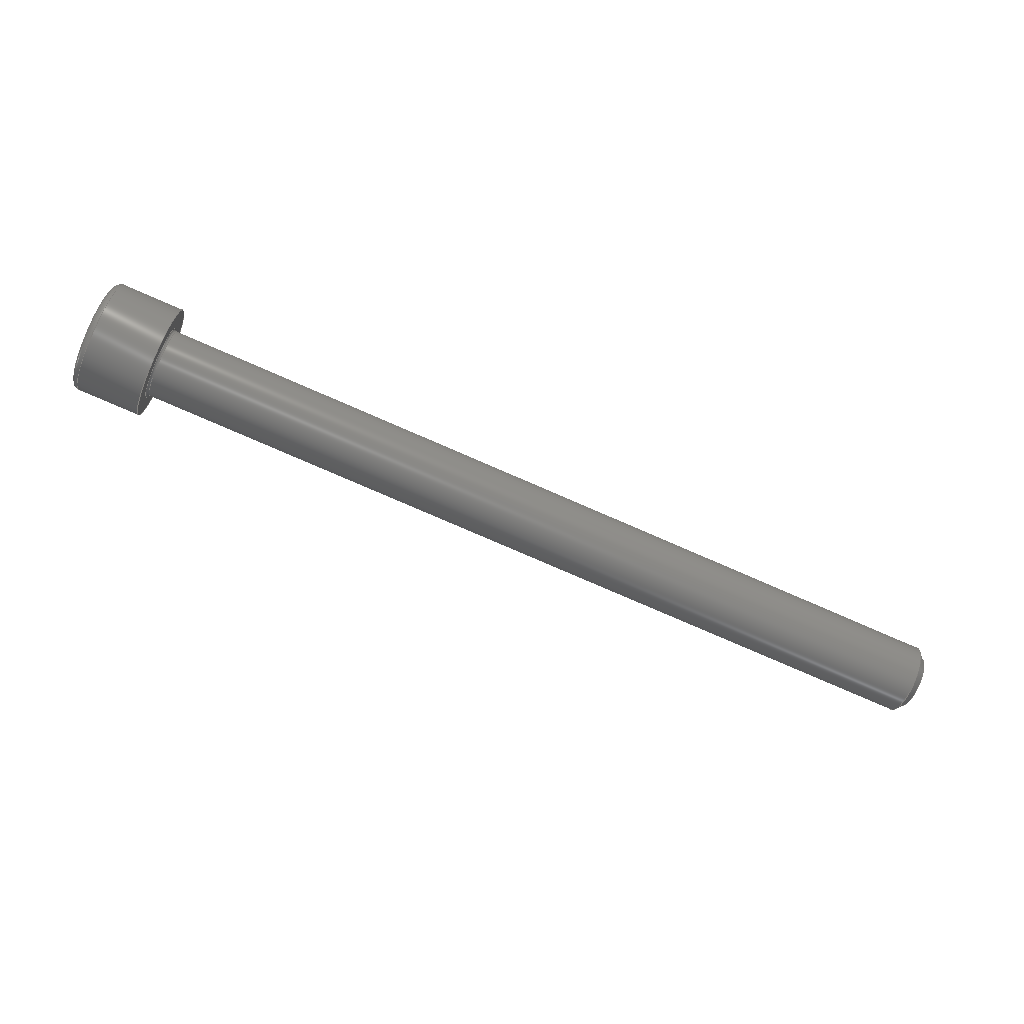
<metadata>
{"format":"step","ext":"step","renderer":"f3d","projection":"perspective","resolution":1024,"background":"white","views":[{"elev":-77.9,"azim":-23.5,"up":"+Y"}]}
</metadata>
<code>
ISO-10303-21;
DATA;
#1=SHAPE_REPRESENTATION_RELATIONSHIP('SRR','None',#377,#2);
#2=ADVANCED_BREP_SHAPE_REPRESENTATION($,(#210),#365);
#3=STYLED_ITEM($,(#385),#210);
#4=(
BOUNDED_CURVE()
B_SPLINE_CURVE(2,(#330,#331,#332),.UNSPECIFIED.,.F.,.F.)
B_SPLINE_CURVE_WITH_KNOTS((3,3),(0,0.1395),.UNSPECIFIED.)
CURVE()
GEOMETRIC_REPRESENTATION_ITEM()
RATIONAL_B_SPLINE_CURVE((1,1.155,1))
REPRESENTATION_ITEM($)
);
#5=(
BOUNDED_CURVE()
B_SPLINE_CURVE(2,(#337,#338,#339),.UNSPECIFIED.,.F.,.F.)
B_SPLINE_CURVE_WITH_KNOTS((3,3),(0,0.1395),.UNSPECIFIED.)
CURVE()
GEOMETRIC_REPRESENTATION_ITEM()
RATIONAL_B_SPLINE_CURVE((1,1.155,1))
REPRESENTATION_ITEM($)
);
#6=(
BOUNDED_CURVE()
B_SPLINE_CURVE(2,(#343,#344,#345),.UNSPECIFIED.,.F.,.F.)
B_SPLINE_CURVE_WITH_KNOTS((3,3),(0,0.1395),.UNSPECIFIED.)
CURVE()
GEOMETRIC_REPRESENTATION_ITEM()
RATIONAL_B_SPLINE_CURVE((1,1.155,1))
REPRESENTATION_ITEM($)
);
#7=(
BOUNDED_CURVE()
B_SPLINE_CURVE(2,(#349,#350,#351),.UNSPECIFIED.,.F.,.F.)
B_SPLINE_CURVE_WITH_KNOTS((3,3),(0,0.1395),.UNSPECIFIED.)
CURVE()
GEOMETRIC_REPRESENTATION_ITEM()
RATIONAL_B_SPLINE_CURVE((1,1.155,1))
REPRESENTATION_ITEM($)
);
#8=(
BOUNDED_CURVE()
B_SPLINE_CURVE(2,(#355,#356,#357),.UNSPECIFIED.,.F.,.F.)
B_SPLINE_CURVE_WITH_KNOTS((3,3),(0,0.1395),.UNSPECIFIED.)
CURVE()
GEOMETRIC_REPRESENTATION_ITEM()
RATIONAL_B_SPLINE_CURVE((1,1.155,1))
REPRESENTATION_ITEM($)
);
#9=(
BOUNDED_CURVE()
B_SPLINE_CURVE(2,(#360,#361,#362),.UNSPECIFIED.,.F.,.F.)
B_SPLINE_CURVE_WITH_KNOTS((3,3),(0,0.1395),.UNSPECIFIED.)
CURVE()
GEOMETRIC_REPRESENTATION_ITEM()
RATIONAL_B_SPLINE_CURVE((1,1.155,1))
REPRESENTATION_ITEM($)
);
#10=LINE($,#316,#22);
#11=LINE($,#318,#23);
#12=LINE($,#320,#24);
#13=LINE($,#322,#25);
#14=LINE($,#324,#26);
#15=LINE($,#325,#27);
#16=LINE($,#333,#28);
#17=LINE($,#334,#29);
#18=LINE($,#340,#30);
#19=LINE($,#346,#31);
#20=LINE($,#352,#32);
#21=LINE($,#358,#33);
#22=VECTOR($,#264,0.05427);
#23=VECTOR($,#265,0.05427);
#24=VECTOR($,#266,0.05427);
#25=VECTOR($,#267,0.05427);
#26=VECTOR($,#268,0.05427);
#27=VECTOR($,#269,0.05427);
#28=VECTOR($,#274,0.057);
#29=VECTOR($,#275,0.057);
#30=VECTOR($,#278,0.057);
#31=VECTOR($,#281,0.057);
#32=VECTOR($,#284,0.057);
#33=VECTOR($,#287,0.057);
#34=CONICAL_SURFACE($,#219,0.05505,45);
#35=CONICAL_SURFACE($,#233,0.02714,60);
#36=PLANE($,#217);
#37=PLANE($,#221);
#38=PLANE($,#225);
#39=PLANE($,#227);
#40=PLANE($,#228);
#41=PLANE($,#229);
#42=PLANE($,#230);
#43=PLANE($,#231);
#44=PLANE($,#232);
#45=CYLINDRICAL_SURFACE($,#215,0.0625);
#46=CYLINDRICAL_SURFACE($,#226,0.1025);
#47=FACE_BOUND($,#70,.T.);
#48=FACE_BOUND($,#72,.T.);
#49=FACE_BOUND($,#74,.T.);
#50=FACE_BOUND($,#76,.T.);
#51=FACE_BOUND($,#79,.T.);
#52=FACE_BOUND($,#80,.T.);
#53=FACE_BOUND($,#81,.T.);
#54=FACE_BOUND($,#83,.T.);
#55=FACE_OUTER_BOUND($,#69,.T.);
#56=FACE_OUTER_BOUND($,#71,.T.);
#57=FACE_OUTER_BOUND($,#73,.T.);
#58=FACE_OUTER_BOUND($,#75,.T.);
#59=FACE_OUTER_BOUND($,#77,.T.);
#60=FACE_OUTER_BOUND($,#78,.T.);
#61=FACE_OUTER_BOUND($,#82,.T.);
#62=FACE_OUTER_BOUND($,#84,.T.);
#63=FACE_OUTER_BOUND($,#85,.T.);
#64=FACE_OUTER_BOUND($,#86,.T.);
#65=FACE_OUTER_BOUND($,#87,.T.);
#66=FACE_OUTER_BOUND($,#88,.T.);
#67=FACE_OUTER_BOUND($,#89,.T.);
#68=FACE_OUTER_BOUND($,#90,.T.);
#69=EDGE_LOOP($,(#142));
#70=EDGE_LOOP($,(#143));
#71=EDGE_LOOP($,(#144));
#72=EDGE_LOOP($,(#145));
#73=EDGE_LOOP($,(#146));
#74=EDGE_LOOP($,(#147));
#75=EDGE_LOOP($,(#148));
#76=EDGE_LOOP($,(#149));
#77=EDGE_LOOP($,(#150));
#78=EDGE_LOOP($,(#151));
#79=EDGE_LOOP($,(#152));
#80=EDGE_LOOP($,(#153,#154,#155,#156,#157,#158));
#81=EDGE_LOOP($,(#159));
#82=EDGE_LOOP($,(#160));
#83=EDGE_LOOP($,(#161));
#84=EDGE_LOOP($,(#162,#163,#164,#165));
#85=EDGE_LOOP($,(#166,#167,#168,#169));
#86=EDGE_LOOP($,(#170,#171,#172,#173));
#87=EDGE_LOOP($,(#174,#175,#176,#177));
#88=EDGE_LOOP($,(#178,#179,#180,#181));
#89=EDGE_LOOP($,(#182,#183,#184,#185));
#90=EDGE_LOOP($,(#186,#187,#188,#189,#190,#191));
#91=CIRCLE($,#213,0.0675);
#92=CIRCLE($,#214,0.0625);
#93=CIRCLE($,#216,0.0625);
#94=CIRCLE($,#218,0.1025);
#95=CIRCLE($,#220,0.0476);
#96=CIRCLE($,#223,0.0905);
#97=CIRCLE($,#224,0.1025);
#98=VERTEX_POINT($,#294);
#99=VERTEX_POINT($,#296);
#100=VERTEX_POINT($,#299);
#101=VERTEX_POINT($,#302);
#102=VERTEX_POINT($,#305);
#103=VERTEX_POINT($,#309);
#104=VERTEX_POINT($,#311);
#105=VERTEX_POINT($,#314);
#106=VERTEX_POINT($,#315);
#107=VERTEX_POINT($,#317);
#108=VERTEX_POINT($,#319);
#109=VERTEX_POINT($,#321);
#110=VERTEX_POINT($,#323);
#111=VERTEX_POINT($,#328);
#112=VERTEX_POINT($,#329);
#113=VERTEX_POINT($,#336);
#114=VERTEX_POINT($,#342);
#115=VERTEX_POINT($,#348);
#116=VERTEX_POINT($,#354);
#117=EDGE_CURVE($,#98,#98,#91,.T.);
#118=EDGE_CURVE($,#99,#99,#92,.T.);
#119=EDGE_CURVE($,#100,#100,#93,.T.);
#120=EDGE_CURVE($,#101,#101,#94,.T.);
#121=EDGE_CURVE($,#102,#102,#95,.T.);
#122=EDGE_CURVE($,#103,#103,#96,.T.);
#123=EDGE_CURVE($,#104,#104,#97,.T.);
#124=EDGE_CURVE($,#105,#106,#10,.T.);
#125=EDGE_CURVE($,#106,#107,#11,.T.);
#126=EDGE_CURVE($,#107,#108,#12,.T.);
#127=EDGE_CURVE($,#108,#109,#13,.T.);
#128=EDGE_CURVE($,#109,#110,#14,.T.);
#129=EDGE_CURVE($,#110,#105,#15,.T.);
#130=EDGE_CURVE($,#111,#112,#4,.T.);
#131=EDGE_CURVE($,#111,#110,#16,.T.);
#132=EDGE_CURVE($,#112,#109,#17,.T.);
#133=EDGE_CURVE($,#113,#111,#5,.T.);
#134=EDGE_CURVE($,#113,#105,#18,.T.);
#135=EDGE_CURVE($,#114,#113,#6,.T.);
#136=EDGE_CURVE($,#114,#106,#19,.T.);
#137=EDGE_CURVE($,#115,#114,#7,.T.);
#138=EDGE_CURVE($,#107,#115,#20,.T.);
#139=EDGE_CURVE($,#112,#116,#8,.T.);
#140=EDGE_CURVE($,#116,#108,#21,.T.);
#141=EDGE_CURVE($,#116,#115,#9,.T.);
#142=ORIENTED_EDGE($,*,*,#117,.T.);
#143=ORIENTED_EDGE($,*,*,#118,.T.);
#144=ORIENTED_EDGE($,*,*,#119,.F.);
#145=ORIENTED_EDGE($,*,*,#118,.F.);
#146=ORIENTED_EDGE($,*,*,#120,.T.);
#147=ORIENTED_EDGE($,*,*,#117,.F.);
#148=ORIENTED_EDGE($,*,*,#119,.T.);
#149=ORIENTED_EDGE($,*,*,#121,.T.);
#150=ORIENTED_EDGE($,*,*,#121,.F.);
#151=ORIENTED_EDGE($,*,*,#122,.T.);
#152=ORIENTED_EDGE($,*,*,#123,.T.);
#153=ORIENTED_EDGE($,*,*,#124,.T.);
#154=ORIENTED_EDGE($,*,*,#125,.T.);
#155=ORIENTED_EDGE($,*,*,#126,.T.);
#156=ORIENTED_EDGE($,*,*,#127,.T.);
#157=ORIENTED_EDGE($,*,*,#128,.T.);
#158=ORIENTED_EDGE($,*,*,#129,.T.);
#159=ORIENTED_EDGE($,*,*,#122,.F.);
#160=ORIENTED_EDGE($,*,*,#120,.F.);
#161=ORIENTED_EDGE($,*,*,#123,.F.);
#162=ORIENTED_EDGE($,*,*,#130,.F.);
#163=ORIENTED_EDGE($,*,*,#131,.T.);
#164=ORIENTED_EDGE($,*,*,#128,.F.);
#165=ORIENTED_EDGE($,*,*,#132,.F.);
#166=ORIENTED_EDGE($,*,*,#133,.F.);
#167=ORIENTED_EDGE($,*,*,#134,.T.);
#168=ORIENTED_EDGE($,*,*,#129,.F.);
#169=ORIENTED_EDGE($,*,*,#131,.F.);
#170=ORIENTED_EDGE($,*,*,#135,.F.);
#171=ORIENTED_EDGE($,*,*,#136,.T.);
#172=ORIENTED_EDGE($,*,*,#124,.F.);
#173=ORIENTED_EDGE($,*,*,#134,.F.);
#174=ORIENTED_EDGE($,*,*,#137,.F.);
#175=ORIENTED_EDGE($,*,*,#138,.F.);
#176=ORIENTED_EDGE($,*,*,#125,.F.);
#177=ORIENTED_EDGE($,*,*,#136,.F.);
#178=ORIENTED_EDGE($,*,*,#139,.F.);
#179=ORIENTED_EDGE($,*,*,#132,.T.);
#180=ORIENTED_EDGE($,*,*,#127,.F.);
#181=ORIENTED_EDGE($,*,*,#140,.F.);
#182=ORIENTED_EDGE($,*,*,#141,.F.);
#183=ORIENTED_EDGE($,*,*,#140,.T.);
#184=ORIENTED_EDGE($,*,*,#126,.F.);
#185=ORIENTED_EDGE($,*,*,#138,.T.);
#186=ORIENTED_EDGE($,*,*,#137,.T.);
#187=ORIENTED_EDGE($,*,*,#135,.T.);
#188=ORIENTED_EDGE($,*,*,#133,.T.);
#189=ORIENTED_EDGE($,*,*,#130,.T.);
#190=ORIENTED_EDGE($,*,*,#139,.T.);
#191=ORIENTED_EDGE($,*,*,#141,.T.);
#192=TOROIDAL_SURFACE($,#212,0.0675,0.005);
#193=TOROIDAL_SURFACE($,#222,0.0905,0.012);
#194=ADVANCED_FACE($,(#55,#47),#192,.F.);
#195=ADVANCED_FACE($,(#56,#48),#45,.T.);
#196=ADVANCED_FACE($,(#57,#49),#36,.T.);
#197=ADVANCED_FACE($,(#58,#50),#34,.T.);
#198=ADVANCED_FACE($,(#59),#37,.T.);
#199=ADVANCED_FACE($,(#60,#51),#193,.T.);
#200=ADVANCED_FACE($,(#52,#53),#38,.T.);
#201=ADVANCED_FACE($,(#61,#54),#46,.T.);
#202=ADVANCED_FACE($,(#62),#39,.F.);
#203=ADVANCED_FACE($,(#63),#40,.F.);
#204=ADVANCED_FACE($,(#64),#41,.F.);
#205=ADVANCED_FACE($,(#65),#42,.F.);
#206=ADVANCED_FACE($,(#66),#43,.F.);
#207=ADVANCED_FACE($,(#67),#44,.F.);
#208=ADVANCED_FACE($,(#68),#35,.F.);
#209=CLOSED_SHELL($,(#194,#195,#196,#197,#198,#199,#200,#201,#202,#203,
#204,#205,#206,#207,#208));
#210=MANIFOLD_SOLID_BREP('Solid1',#209);
#211=AXIS2_PLACEMENT_3D('placement',#292,#234,#235);
#212=AXIS2_PLACEMENT_3D($,#293,#236,#237);
#213=AXIS2_PLACEMENT_3D($,#295,#238,#239);
#214=AXIS2_PLACEMENT_3D($,#297,#240,#241);
#215=AXIS2_PLACEMENT_3D($,#298,#242,#243);
#216=AXIS2_PLACEMENT_3D($,#300,#244,#245);
#217=AXIS2_PLACEMENT_3D($,#301,#246,#247);
#218=AXIS2_PLACEMENT_3D($,#303,#248,#249);
#219=AXIS2_PLACEMENT_3D($,#304,#250,#251);
#220=AXIS2_PLACEMENT_3D($,#306,#252,#253);
#221=AXIS2_PLACEMENT_3D($,#307,#254,#255);
#222=AXIS2_PLACEMENT_3D($,#308,#256,#257);
#223=AXIS2_PLACEMENT_3D($,#310,#258,#259);
#224=AXIS2_PLACEMENT_3D($,#312,#260,#261);
#225=AXIS2_PLACEMENT_3D($,#313,#262,#263);
#226=AXIS2_PLACEMENT_3D($,#326,#270,#271);
#227=AXIS2_PLACEMENT_3D($,#327,#272,#273);
#228=AXIS2_PLACEMENT_3D($,#335,#276,#277);
#229=AXIS2_PLACEMENT_3D($,#341,#279,#280);
#230=AXIS2_PLACEMENT_3D($,#347,#282,#283);
#231=AXIS2_PLACEMENT_3D($,#353,#285,#286);
#232=AXIS2_PLACEMENT_3D($,#359,#288,#289);
#233=AXIS2_PLACEMENT_3D($,#363,#290,#291);
#234=DIRECTION('axis',(0,0,1));
#235=DIRECTION('refdir',(1,0,0));
#236=DIRECTION('center_axis',(1,3.087e-18,0));
#237=DIRECTION('ref_axis',(0,0,-1));
#238=DIRECTION('center_axis',(1,3.087e-18,0));
#239=DIRECTION('ref_axis',(3.087e-18,-1,1.225e-16));
#240=DIRECTION('center_axis',(-1,-3.087e-18,0));
#241=DIRECTION('ref_axis',(0,-1,1.225e-16));
#242=DIRECTION('center_axis',(1,3.087e-18,0));
#243=DIRECTION('ref_axis',(-5.712e-14,1,0));
#244=DIRECTION('center_axis',(1,3.087e-18,0));
#245=DIRECTION('ref_axis',(5.712e-14,-1,0));
#246=DIRECTION('center_axis',(1,3.087e-18,0));
#247=DIRECTION('ref_axis',(0,0,-1));
#248=DIRECTION('center_axis',(1,3.087e-18,0));
#249=DIRECTION('ref_axis',(-5.712e-14,1,0));
#250=DIRECTION('center_axis',(-1,-3.087e-18,0));
#251=DIRECTION('ref_axis',(3.242e-14,-1,0));
#252=DIRECTION('center_axis',(-1,-3.087e-18,0));
#253=DIRECTION('ref_axis',(3.087e-18,-1,0));
#254=DIRECTION('center_axis',(1,3.087e-18,0));
#255=DIRECTION('ref_axis',(0,0,-1));
#256=DIRECTION('center_axis',(1,3.087e-18,0));
#257=DIRECTION('ref_axis',(0,0,-1));
#258=DIRECTION('center_axis',(1,3.087e-18,0));
#259=DIRECTION('ref_axis',(3.087e-18,-1,1.225e-16));
#260=DIRECTION('center_axis',(-1,-3.087e-18,0));
#261=DIRECTION('ref_axis',(0,-1,1.225e-16));
#262=DIRECTION('center_axis',(-1,-3.087e-18,0));
#263=DIRECTION('ref_axis',(0,0,1));
#264=DIRECTION($,(-3.729e-33,1.208e-15,1));
#265=DIRECTION($,(2.673e-18,-0.866,0.5));
#266=DIRECTION($,(2.673e-18,-0.866,-0.5));
#267=DIRECTION($,(0,0,-1));
#268=DIRECTION($,(-2.673e-18,0.866,-0.5));
#269=DIRECTION($,(-2.673e-18,0.866,0.5));
#270=DIRECTION('center_axis',(1,3.087e-18,0));
#271=DIRECTION('ref_axis',(-5.712e-14,1,0));
#272=DIRECTION('center_axis',(1.543e-18,-0.5,-0.866));
#273=DIRECTION('ref_axis',(-1,0,0));
#274=DIRECTION($,(-1,-3.087e-18,0));
#275=DIRECTION($,(-1,-3.087e-18,0));
#276=DIRECTION('center_axis',(-1.543e-18,0.5,-0.866));
#277=DIRECTION('ref_axis',(-1,0,0));
#278=DIRECTION($,(-1,-3.087e-18,0));
#279=DIRECTION('center_axis',(-3.087e-18,1,-1.208e-15));
#280=DIRECTION('ref_axis',(0,1.216e-15,1));
#281=DIRECTION($,(-1,-3.087e-18,0));
#282=DIRECTION('center_axis',(-1.543e-18,0.5,0.866));
#283=DIRECTION('ref_axis',(1,0,0));
#284=DIRECTION($,(1,3.087e-18,0));
#285=DIRECTION('center_axis',(3.087e-18,-1,0));
#286=DIRECTION('ref_axis',(0,0,-1));
#287=DIRECTION($,(-1,-3.087e-18,0));
#288=DIRECTION('center_axis',(1.543e-18,-0.5,0.866));
#289=DIRECTION('ref_axis',(1,0,0));
#290=DIRECTION('center_axis',(-1,-3.087e-18,0));
#291=DIRECTION('ref_axis',(-5.712e-14,1,0));
#292=CARTESIAN_POINT('',(0,0,0));
#293=CARTESIAN_POINT('Origin',(0.005,-4.614e-18,
0));
#294=CARTESIAN_POINT('',(8.721e-17,0.0675,0));
#295=CARTESIAN_POINT('Origin',(8.742e-17,-4.63e-18,
0));
#296=CARTESIAN_POINT('',(0.005,0.0625,-1.531e-17));
#297=CARTESIAN_POINT('Origin',(0.005,-4.614e-18,
0));
#298=CARTESIAN_POINT('Origin',(1.125,-1.157e-18,0));
#299=CARTESIAN_POINT('',(1.485,0.0625,7.654e-18));
#300=CARTESIAN_POINT('Origin',(1.485,-4.599e-20,0));
#301=CARTESIAN_POINT('Origin',(8.742e-17,0.0825,0));
#302=CARTESIAN_POINT('',(8.742e-17,0.1025,0));
#303=CARTESIAN_POINT('Origin',(0,-4.63e-18,0));
#304=CARTESIAN_POINT('Origin',(1.493,-2.299e-20,0));
#305=CARTESIAN_POINT('',(1.5,0.0476,-5.829e-18));
#306=CARTESIAN_POINT('Origin',(1.5,-7.582e-35,0));
#307=CARTESIAN_POINT('Origin',(1.5,0.03125,0));
#308=CARTESIAN_POINT('Origin',(-0.113,-4.979e-18,0));
#309=CARTESIAN_POINT('',(-0.125,0.0905,0));
#310=CARTESIAN_POINT('Origin',(-0.125,-5.016e-18,0));
#311=CARTESIAN_POINT('',(-0.113,0.1025,-2.511e-17));
#312=CARTESIAN_POINT('Origin',(-0.113,-4.979e-18,0));
#313=CARTESIAN_POINT('Origin',(-0.125,0.07839,0));
#314=CARTESIAN_POINT('',(-0.125,0.047,-0.02714));
#315=CARTESIAN_POINT('',(-0.125,0.047,0.02714));
#316=CARTESIAN_POINT($,(-0.125,0.047,0.01357));
#317=CARTESIAN_POINT('',(-0.125,1.631e-18,0.05427));
#318=CARTESIAN_POINT($,(-0.125,0.01175,0.04749));
#319=CARTESIAN_POINT('',(-0.125,-0.047,0.02714));
#320=CARTESIAN_POINT($,(-0.125,-0.03525,0.03392));
#321=CARTESIAN_POINT('',(-0.125,-0.047,-0.02714));
#322=CARTESIAN_POINT($,(-0.125,-0.047,-0.01357));
#323=CARTESIAN_POINT('',(-0.125,-1.156e-17,-0.05427));
#324=CARTESIAN_POINT($,(-0.125,-0.01175,-0.04749));
#325=CARTESIAN_POINT($,(-0.125,0.03525,-0.03392));
#326=CARTESIAN_POINT('Origin',(-0.0625,-4.823e-18,
0));
#327=CARTESIAN_POINT('Origin',(-0.125,-1.156e-17,-0.05427));
#328=CARTESIAN_POINT('',(-0.068,-8.02e-18,-0.05427));
#329=CARTESIAN_POINT('',(-0.068,-0.047,-0.02714));
#330=CARTESIAN_POINT('Ctrl Pts',(-0.068,8.558e-15,
-0.05427));
#331=CARTESIAN_POINT('Ctrl Pts',(-0.06017,-0.0235,-0.0407));
#332=CARTESIAN_POINT('Ctrl Pts',(-0.068,-0.047,
-0.02714));
#333=CARTESIAN_POINT($,(-0.0965,-2.732e-17,-0.05427));
#334=CARTESIAN_POINT($,(-0.0965,-0.047,-0.02714));
#335=CARTESIAN_POINT('Origin',(-0.125,0.047,-0.02714));
#336=CARTESIAN_POINT('',(-0.068,0.047,-0.02714));
#337=CARTESIAN_POINT('Ctrl Pts',(-0.068,0.047,
-0.02714));
#338=CARTESIAN_POINT('Ctrl Pts',(-0.06017,0.0235,-0.0407));
#339=CARTESIAN_POINT('Ctrl Pts',(-0.068,-8.592e-15,
-0.05427));
#340=CARTESIAN_POINT($,(-0.0965,0.047,-0.02714));
#341=CARTESIAN_POINT('Origin',(-0.125,0.047,0.02714));
#342=CARTESIAN_POINT('',(-0.068,0.047,0.02714));
#343=CARTESIAN_POINT('Ctrl Pts',(-0.068,0.047,0.02714));
#344=CARTESIAN_POINT('Ctrl Pts',(-0.06017,0.047,-5.737e-17));
#345=CARTESIAN_POINT('Ctrl Pts',(-0.068,0.047,
-0.02714));
#346=CARTESIAN_POINT($,(-0.0965,0.047,0.02714));
#347=CARTESIAN_POINT('Origin',(-0.125,-3.858e-19,0.05427));
#348=CARTESIAN_POINT('',(-0.068,-8.02e-18,0.05427));
#349=CARTESIAN_POINT('Ctrl Pts',(-0.068,-8.579e-15,
0.05427));
#350=CARTESIAN_POINT('Ctrl Pts',(-0.06017,0.0235,0.0407));
#351=CARTESIAN_POINT('Ctrl Pts',(-0.068,0.047,
0.02714));
#352=CARTESIAN_POINT($,(-0.0965,-2.732e-17,0.05427));
#353=CARTESIAN_POINT('Origin',(-0.125,-0.047,-0.02714));
#354=CARTESIAN_POINT('',(-0.068,-0.047,0.02714));
#355=CARTESIAN_POINT('Ctrl Pts',(-0.068,-0.047,-0.02714));
#356=CARTESIAN_POINT('Ctrl Pts',(-0.06017,-0.047,0));
#357=CARTESIAN_POINT('Ctrl Pts',(-0.068,-0.047,0.02714));
#358=CARTESIAN_POINT($,(-0.0965,-0.047,0.02714));
#359=CARTESIAN_POINT('Origin',(-0.125,-0.047,0.02714));
#360=CARTESIAN_POINT('Ctrl Pts',(-0.068,-0.047,
0.02714));
#361=CARTESIAN_POINT('Ctrl Pts',(-0.06017,-0.0235,0.0407));
#362=CARTESIAN_POINT('Ctrl Pts',(-0.068,8.542e-15,
0.05427));
#363=CARTESIAN_POINT('Origin',(-0.05233,-4.791e-18,
0));
#364=UNCERTAINTY_MEASURE_WITH_UNIT(LENGTH_MEASURE(0.0003937),
#366,'DISTANCE_ACCURACY_VALUE',
'Maximum model space distance between geometric entities at asserted c
onnectivities');
#365=(
GEOMETRIC_REPRESENTATION_CONTEXT(3)
GLOBAL_UNCERTAINTY_ASSIGNED_CONTEXT((#364))
GLOBAL_UNIT_ASSIGNED_CONTEXT((#366,#372,#369))
REPRESENTATION_CONTEXT('','3D')
);
#366=(
CONVERSION_BASED_UNIT('__CONSTANT UNIT inch',#368)
LENGTH_UNIT()
NAMED_UNIT(#371)
);
#367=(
LENGTH_UNIT()
NAMED_UNIT(*)
SI_UNIT(.MILLI.,.METRE.)
);
#368=LENGTH_MEASURE_WITH_UNIT(LENGTH_MEASURE(25.4),#367);
#369=(
NAMED_UNIT(*)
SI_UNIT($,.STERADIAN.)
SOLID_ANGLE_UNIT()
);
#370=DIMENSIONAL_EXPONENTS(0,0,0,0,0,0,0);
#371=DIMENSIONAL_EXPONENTS(1,0,0,0,0,0,0);
#372=(
CONVERSION_BASED_UNIT('degree',#374)
NAMED_UNIT(#370)
PLANE_ANGLE_UNIT()
);
#373=(
NAMED_UNIT(*)
PLANE_ANGLE_UNIT()
SI_UNIT($,.RADIAN.)
);
#374=PLANE_ANGLE_MEASURE_WITH_UNIT(PLANE_ANGLE_MEASURE(0.01745),#373);
#375=SHAPE_DEFINITION_REPRESENTATION(#376,#377);
#376=PRODUCT_DEFINITION_SHAPE('',$,#379);
#377=SHAPE_REPRESENTATION('',(#211),#365);
#378=PRODUCT_DEFINITION_CONTEXT('3D Mechanical Parts',#382,'design');
#379=PRODUCT_DEFINITION('ANSI B18.3 - 5-40 UNC - 1.5(31)',
'ANSI B18.3 - 5-40 UNC - 1.5(31)',#380,#378);
#380=PRODUCT_DEFINITION_FORMATION('',$,#384);
#381=APPLICATION_PROTOCOL_DEFINITION('international standard',
'automotive_design',2009,#382);
#382=APPLICATION_CONTEXT(
'Core Data for Automotive Mechanical Design Process');
#383=PRODUCT_CONTEXT('3D Mechanical Parts',#382,'mechanical');
#384=PRODUCT('ANSI B18.3 - 5-40 UNC - 1.5(31)',
'ANSI B18.3 - 5-40 UNC - 1.5(31)',$,(#383));
#385=PRESENTATION_STYLE_ASSIGNMENT((#386));
#386=SURFACE_STYLE_USAGE(.BOTH.,#387);
#387=SURFACE_SIDE_STYLE($,(#388));
#388=SURFACE_STYLE_FILL_AREA(#389);
#389=FILL_AREA_STYLE($,(#390));
#390=FILL_AREA_STYLE_COLOUR($,#391);
#391=COLOUR_RGB('',0.8784,0.8745,0.8588);
ENDSEC;
END-ISO-10303-21;

</code>
